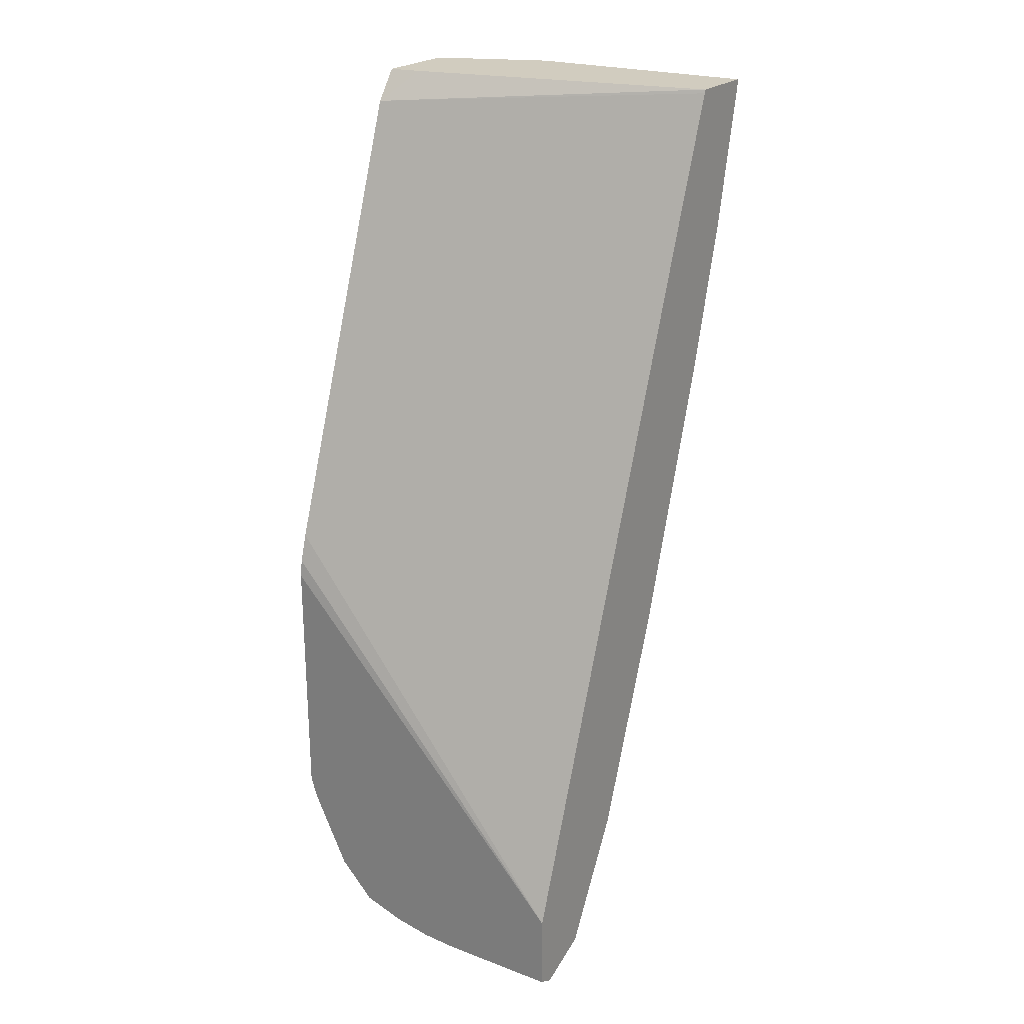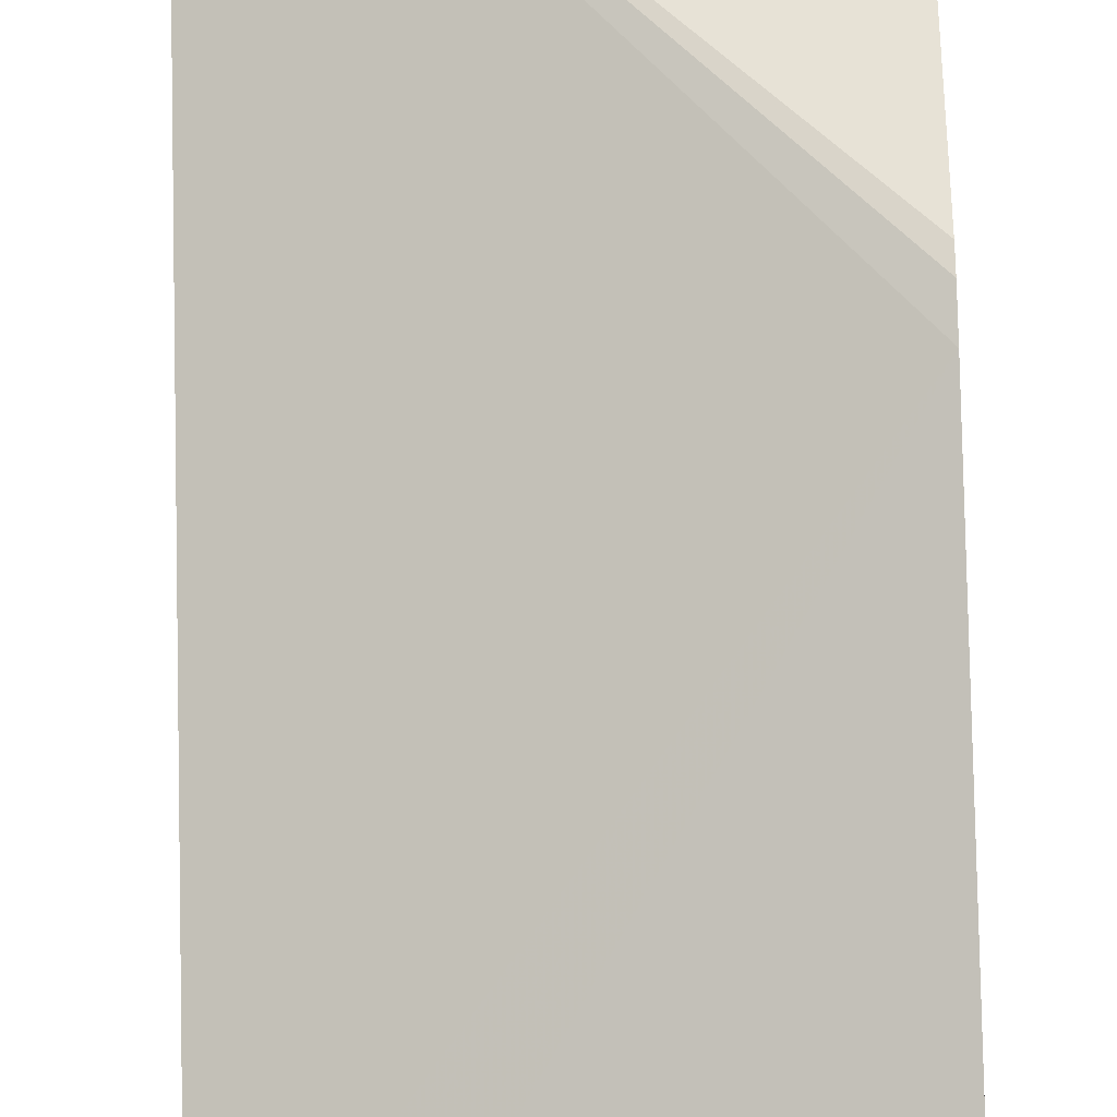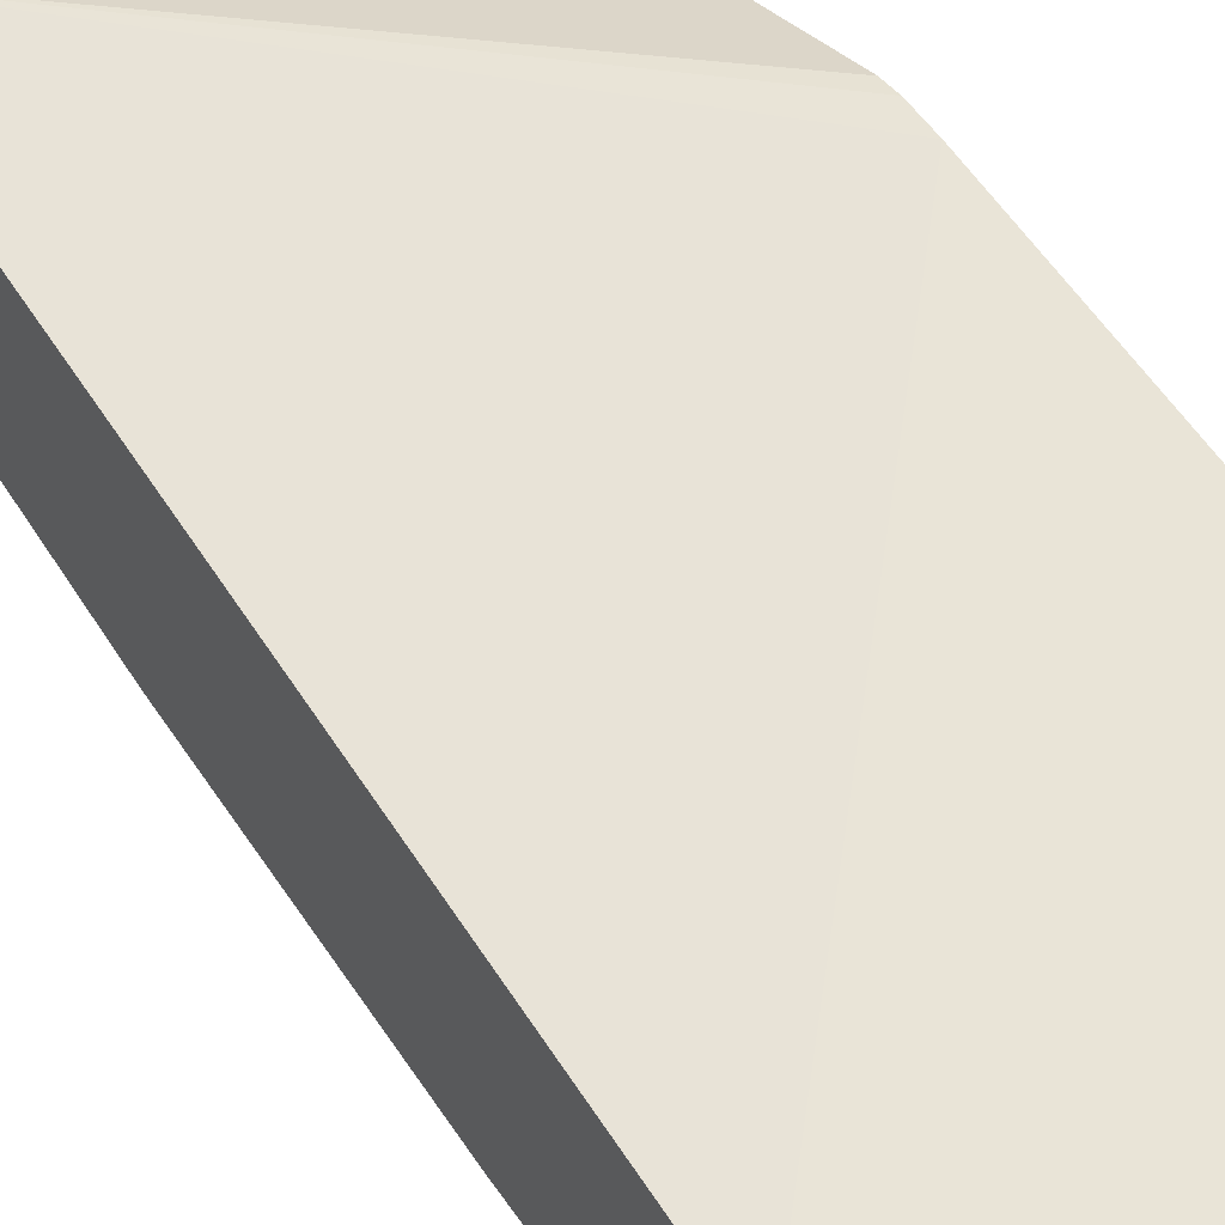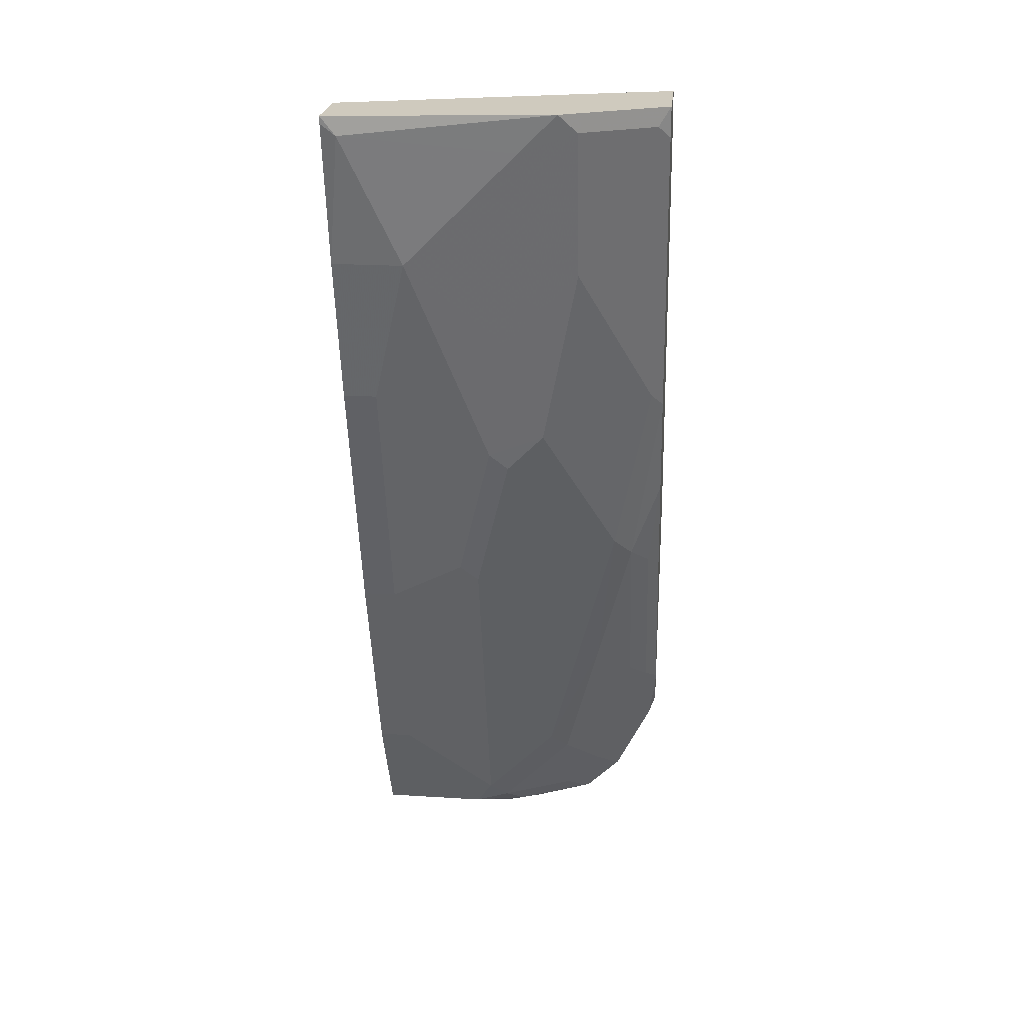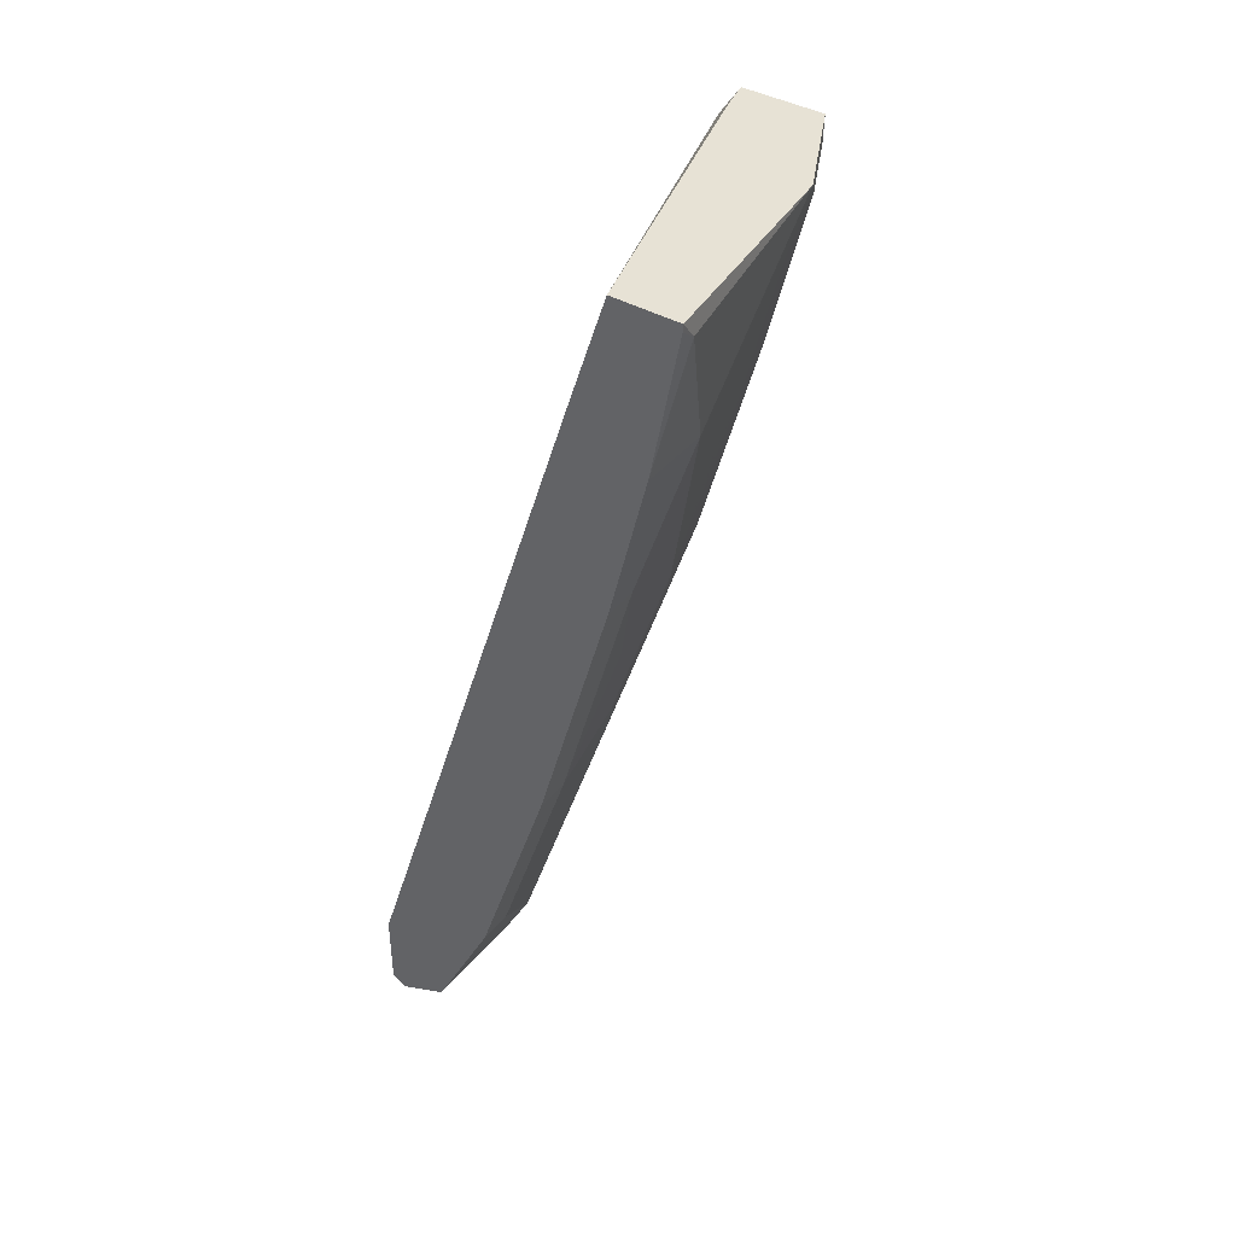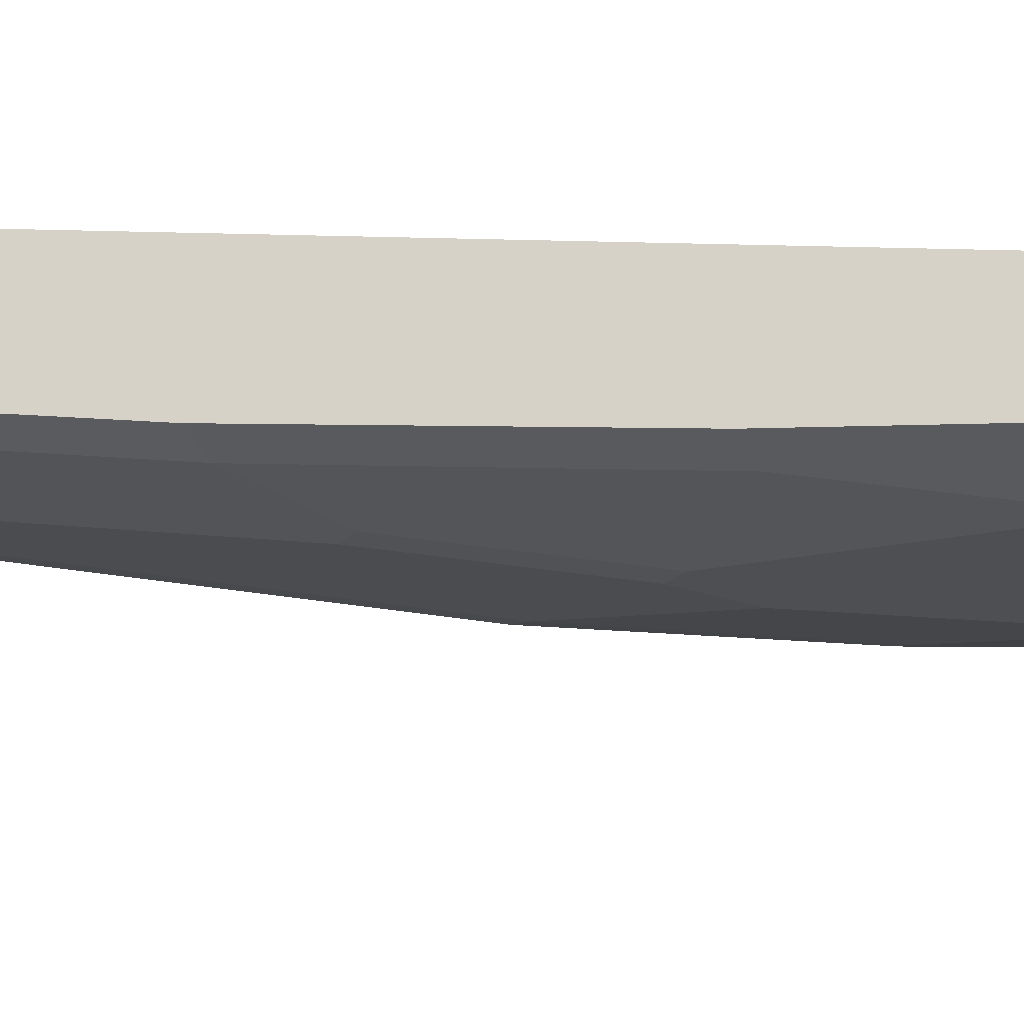
<metadata>
{"format":"obj","ext":"obj","renderer":"f3d","projection":"perspective","resolution":1024,"background":"white","views":[{"elev":24.1,"azim":35.6,"up":"+Y"},{"elev":63.6,"azim":178.7,"up":"+Z"},{"elev":30.2,"azim":147.5,"up":"+Z"},{"elev":23.2,"azim":-174.0,"up":"+Y"},{"elev":40.3,"azim":125.3,"up":"+Y"},{"elev":-34.6,"azim":112.4,"up":"+Z"}]}
</metadata>
<code>
v -0.1378 -0.7176 -0.2991
v -0.1065 -0.7176 -0.2991
v -0.171 -0.7135 -0.2991
v -0.1248 -0.7176 -0.312
v -0.003113 -0.7176 -0.312
v -0.003113 -0.7112 -0.2991
v -0.156 -0.7098 -0.3159
v -0.2069 -0.7041 -0.2991
v -0.1248 -0.7072 -0.3328
v -0.09361 -0.6968 -0.3536
v -0.003113 -0.6979 -0.3516
v -0.003113 -0.646 -0.2991
v -0.1404 -0.702 -0.3354
v -0.2374 -0.6742 -0.2991
v -0.2028 -0.702 -0.3042
v -0.1716 -0.702 -0.3198
v -0.003113 -0.6968 -0.3536
v -0.1248 -0.6864 -0.3549
v -0.1092 -0.6708 -0.3666
v -0.09361 -0.676 -0.364
v -0.003113 -0.6781 -0.363
v -0.2749 -0.3373 -0.3077
v -0.2749 -0.3609 -0.3011
v -0.2717 -0.3781 -0.2991
v -0.003113 -0.03123 -0.4992
v -0.1872 -0.6864 -0.3237
v -0.234 -0.6708 -0.3042
v -0.2686 -0.6118 -0.2991
v -0.2184 -0.6552 -0.3237
v -0.1872 -0.624 -0.3549
v -0.1716 -0.6084 -0.3666
v -0.1404 -0.6396 -0.3666
v -0.09361 -0.5616 -0.4056
v -0.03121 -0.5928 -0.4056
v -0.1092 -0.4836 -0.429
v -0.003113 -0.5928 -0.4056
v -0.003113 0.05931 -0.5293
v -0.2749 0.03702 -0.4325
v -0.2749 -0.3749 -0.2991
v -0.2652 -0.6084 -0.3042
v -0.2652 -0.546 -0.3354
v -0.2749 -0.5934 -0.2991
v -0.2749 -0.5675 -0.315
v -0.2749 -0.5557 -0.3209
v -0.2496 -0.5304 -0.3549
v -0.2184 -0.4992 -0.3861
v -0.234 -0.3587 -0.429
v -0.1716 -0.4212 -0.429
v -0.1404 -0.4524 -0.429
v -0.03121 -0.4992 -0.4368
v -0.1092 -0.39 -0.4602
v -0.09361 -0.468 -0.4368
v -0.1716 -0.2341 -0.4914
v -0.1404 -0.2652 -0.4914
v -0.003113 -0.4992 -0.4368
v -0.003113 0.06229 -0.5304
v -0.2497 0.06229 -0.4562
v -0.2748 0.06229 -0.45
v -0.2749 0.06229 -0.4502
v -0.2749 -0.4621 -0.3594
v -0.2749 -0.3061 -0.4218
v -0.2652 -0.39 -0.3978
v -0.2496 -0.3744 -0.4173
v -0.2652 -0.2029 -0.4602
v -0.2028 -0.07803 -0.5226
v -0.03121 -0.4056 -0.468
v -0.09361 -0.3744 -0.468
v -0.1248 -0.2497 -0.4992
v -0.1716 -0.1093 -0.5226
v -0.003113 -0.4056 -0.468
v -0.003113 0.06229 -0.5854
v -0.2749 0.06229 -0.5178
v -0.2749 -0.2125 -0.4529
v -0.2749 0.03702 -0.5153
v -0.234 -0.01566 -0.5226
v -0.2184 -0.09368 -0.5109
v -0.2028 0.04679 -0.5538
v -0.06242 -0.2809 -0.4992
v -0.03121 -0.1873 -0.5304
v -0.1404 -0.1405 -0.5226
v -0.1092 -0.1716 -0.5226
v -0.06242 -0.06246 -0.5616
v -0.1716 0.01557 -0.5538
v -0.156 -0.09368 -0.5304
v -0.003113 -0.1873 -0.5304
v -0.1872 0.06229 -0.5616
v -0.003113 0.05618 -0.585
v -0.01562 0.04679 -0.585
v -0.2704 0.06229 -0.52
v -0.2652 0.04679 -0.5226
v -0.2079 0.06229 -0.5512
v -0.1873 0.06229 -0.5616
v -0.156 0.03114 -0.5616
v -0.003113 -0.06246 -0.5616
f 87 94 88
f 50 66 70
f 47 65 53
f 47 53 48
f 48 53 49
f 47 64 65
f 50 52 67
f 50 67 66
f 50 70 55
f 56 71 86
f 51 68 67
f 53 65 69
f 53 69 68
f 53 68 54
f 56 86 92
f 56 92 91
f 47 63 64
f 56 91 89
f 56 89 72
f 51 54 68
f 46 63 47
f 35 51 67
f 41 62 63
f 31 47 48
f 56 72 59
f 31 48 49
f 31 49 32
f 33 35 34
f 34 35 50
f 34 50 55
f 34 55 36
f 35 67 52
f 41 63 45
f 35 52 50
f 35 53 54
f 35 54 51
f 37 56 38
f 38 56 57
f 38 57 58
f 38 58 59
f 41 44 60
f 41 60 61
f 41 61 62
f 35 49 53
f 56 59 58
f 77 89 91
f 61 73 63
f 72 89 90
f 72 90 74
f 74 90 75
f 75 90 77
f 77 90 89
f 77 91 92
f 77 92 86
f 77 86 93
f 77 93 83
f 78 82 79
f 79 82 94
f 79 94 85
f 80 84 82
f 80 82 81
f 82 84 93
f 82 93 88
f 82 88 94
f 86 88 93
f 31 46 47
f 71 88 86
f 71 87 88
f 69 84 80
f 69 93 84
f 61 63 62
f 63 73 64
f 64 73 74
f 64 74 75
f 64 75 76
f 64 76 65
f 65 76 75
f 65 75 77
f 65 77 83
f 56 58 57
f 65 83 69
f 66 68 78
f 66 78 79
f 66 79 85
f 66 85 70
f 68 69 80
f 68 80 81
f 68 81 82
f 68 82 78
f 69 83 93
f 66 67 68
f 30 46 31
f 19 32 49
f 29 63 46
f 5 55 70
f 5 70 85
f 5 85 94
f 5 94 87
f 5 87 71
f 5 71 56
f 5 56 37
f 5 37 25
f 5 25 12
f 5 12 6
f 7 8 13
f 7 13 9
f 8 14 15
f 8 15 16
f 8 16 13
f 9 13 10
f 10 17 11
f 10 13 18
f 10 18 19
f 5 36 55
f 10 19 20
f 5 21 36
f 5 11 17
f 29 46 30
f 1 2 6
f 1 6 12
f 1 12 24
f 1 24 39
f 1 39 42
f 1 42 28
f 1 28 14
f 1 14 8
f 1 8 3
f 1 3 4
f 1 5 2
f 2 5 6
f 3 7 4
f 3 8 7
f 4 7 9
f 4 9 10
f 4 10 11
f 4 11 5
f 5 17 21
f 10 20 21
f 1 4 5
f 12 22 23
f 22 59 72
f 22 72 74
f 22 74 73
f 22 73 61
f 22 61 60
f 22 60 44
f 22 44 43
f 22 43 42
f 22 42 39
f 22 39 23
f 23 39 24
f 27 40 41
f 28 42 43
f 28 43 44
f 28 44 41
f 28 41 40
f 29 41 45
f 10 21 17
f 29 45 63
f 22 38 59
f 22 37 38
f 27 41 29
f 21 34 36
f 12 25 22
f 22 25 37
f 13 16 26
f 13 26 18
f 14 28 40
f 14 40 27
f 15 26 16
f 15 27 29
f 15 29 26
f 18 26 29
f 14 27 15
f 18 29 30
f 20 34 21
f 19 35 33
f 19 49 35
f 19 34 20
f 12 23 24
f 18 31 32
f 18 32 19
f 18 30 31
f 19 33 34

</code>
